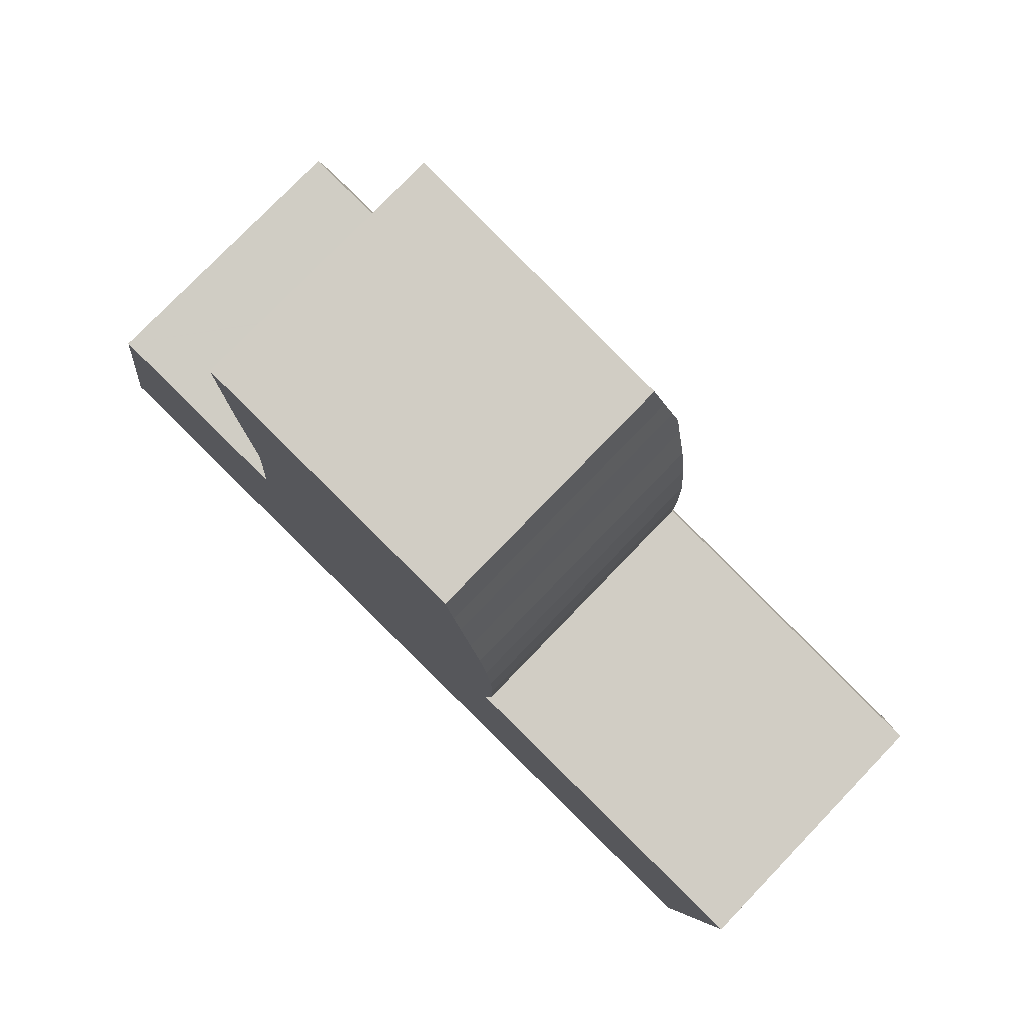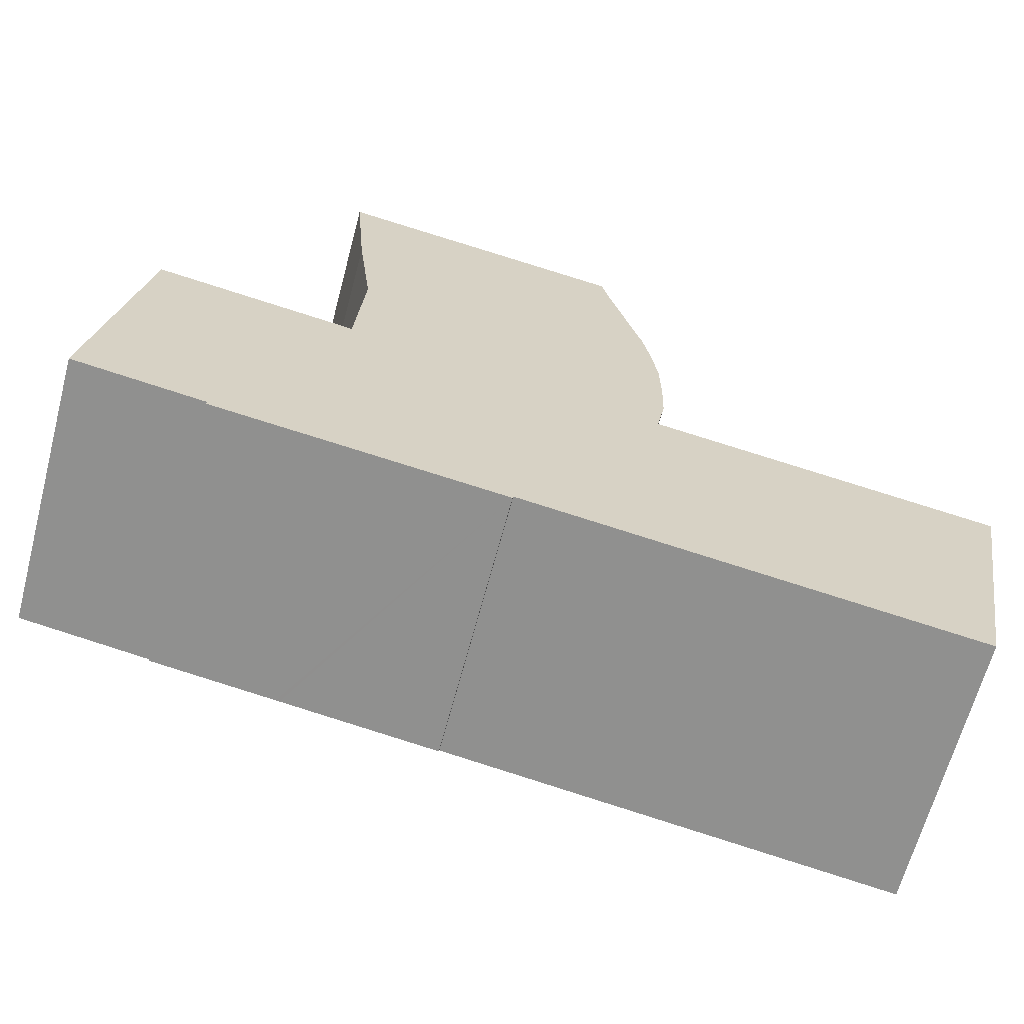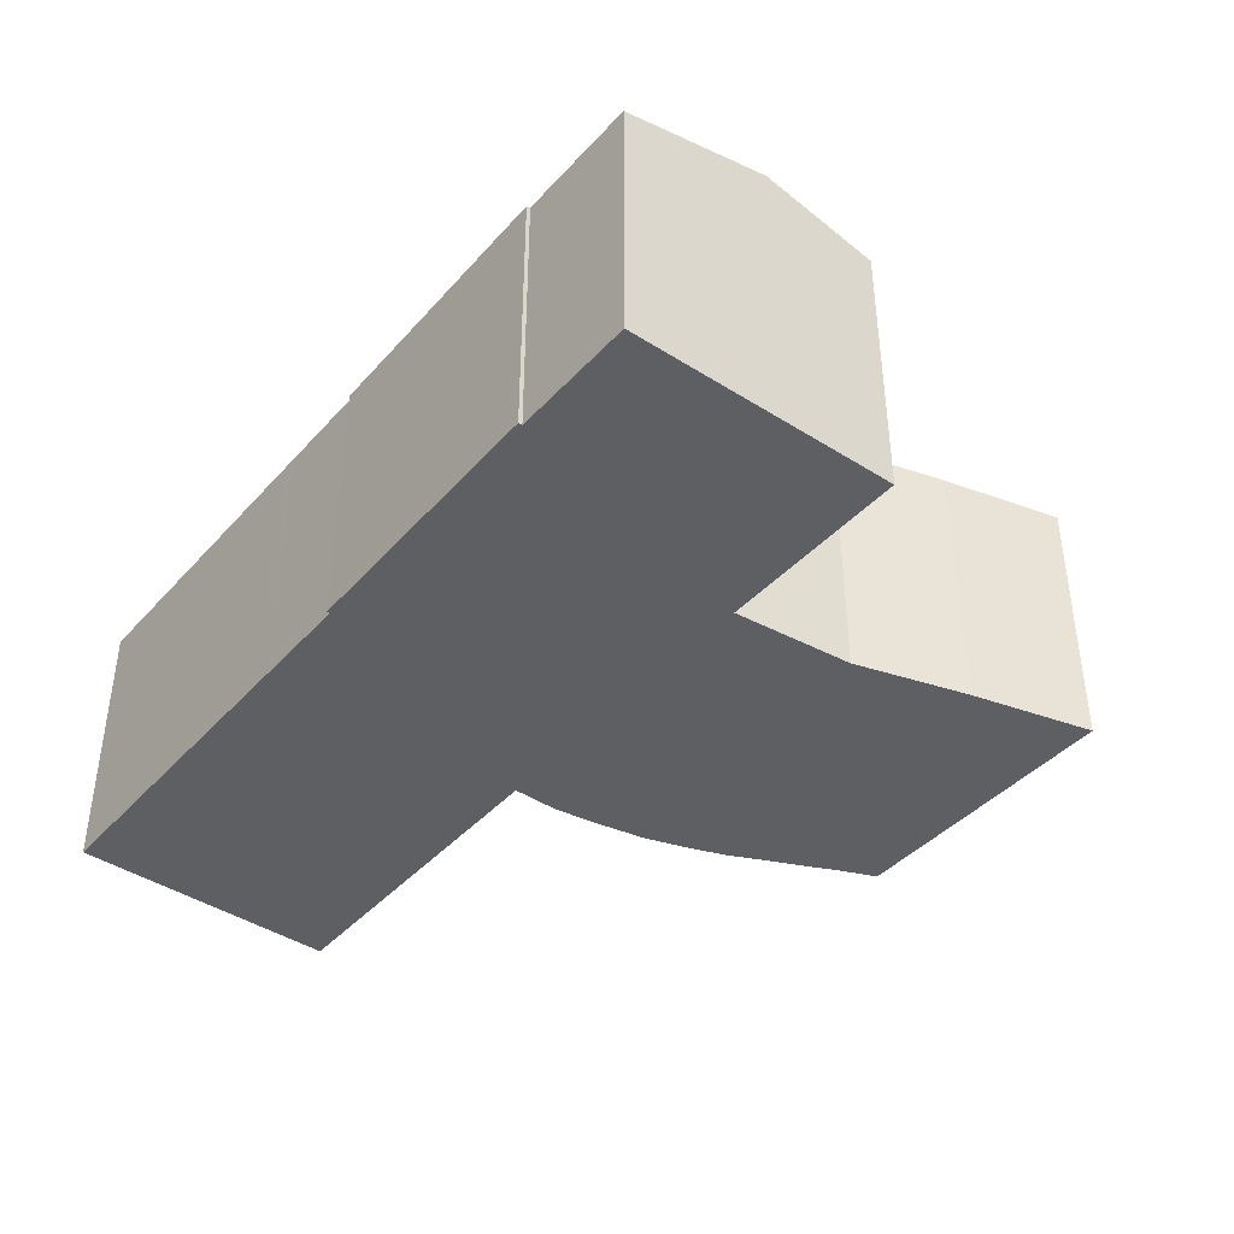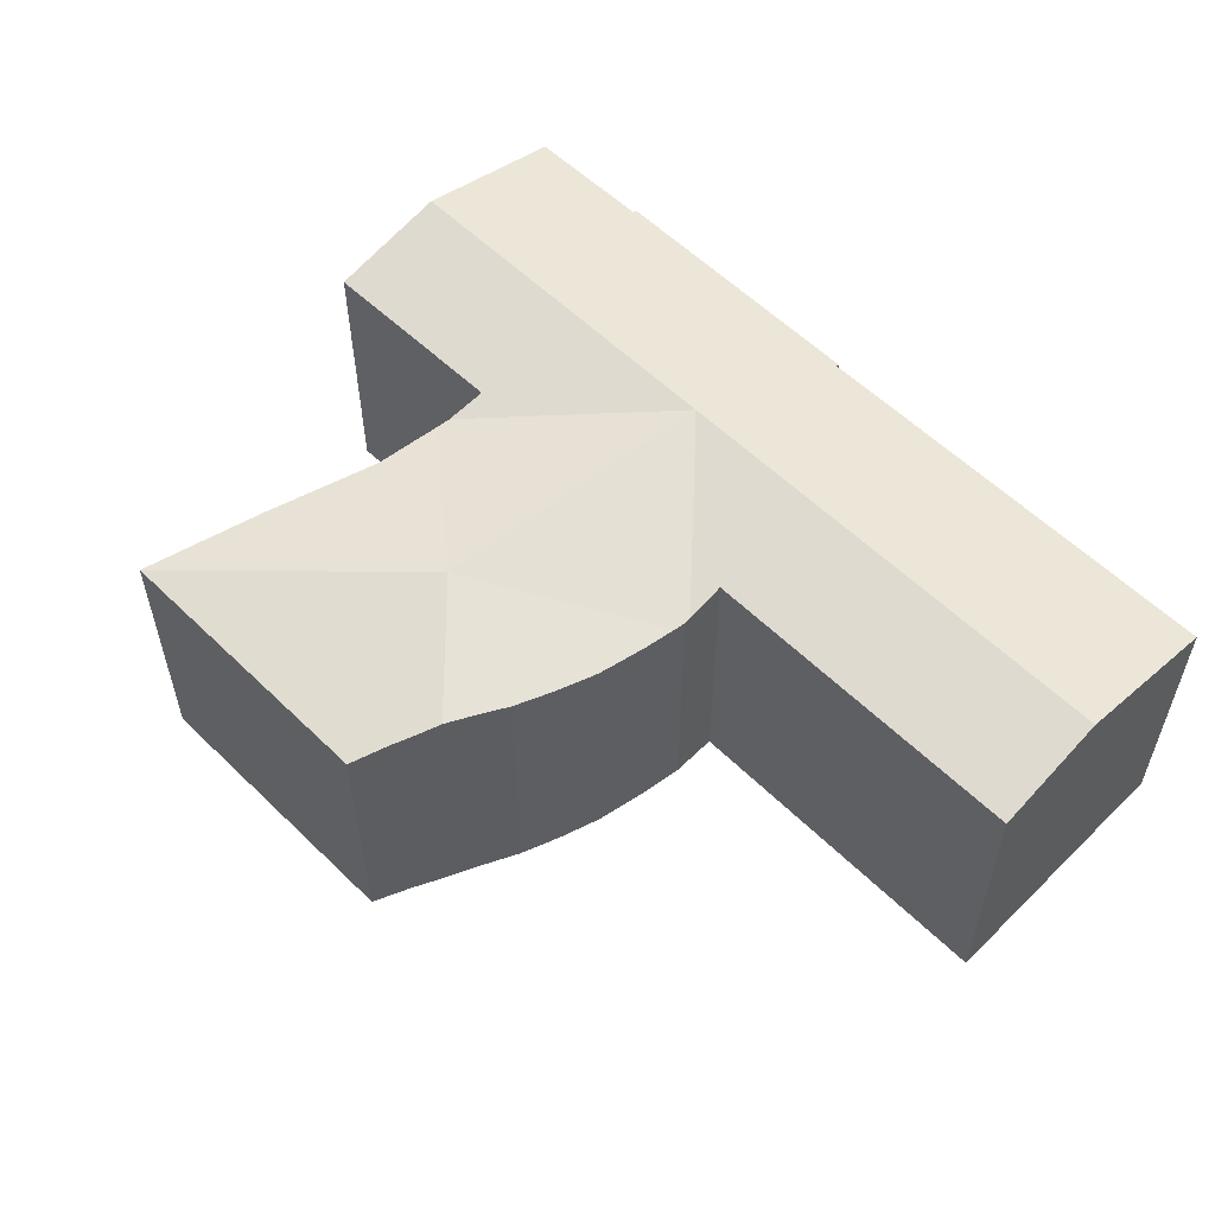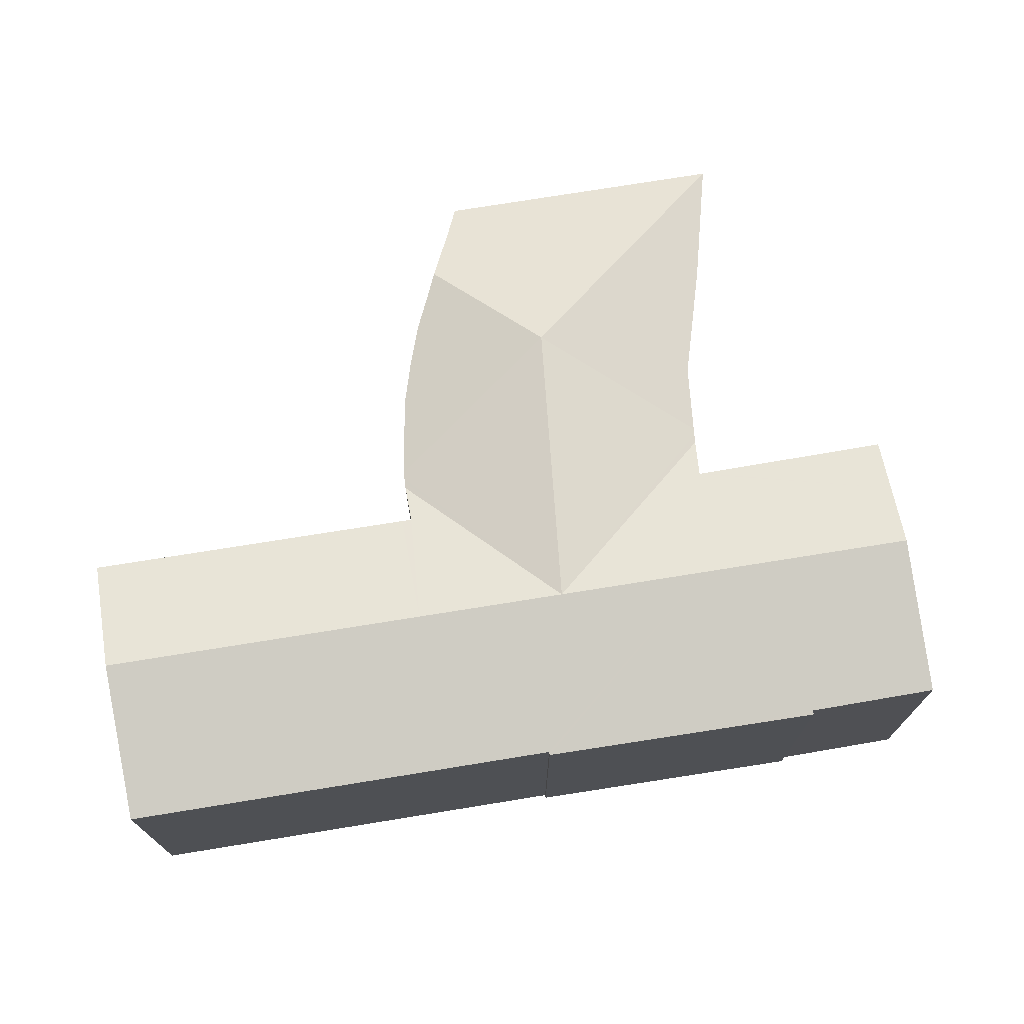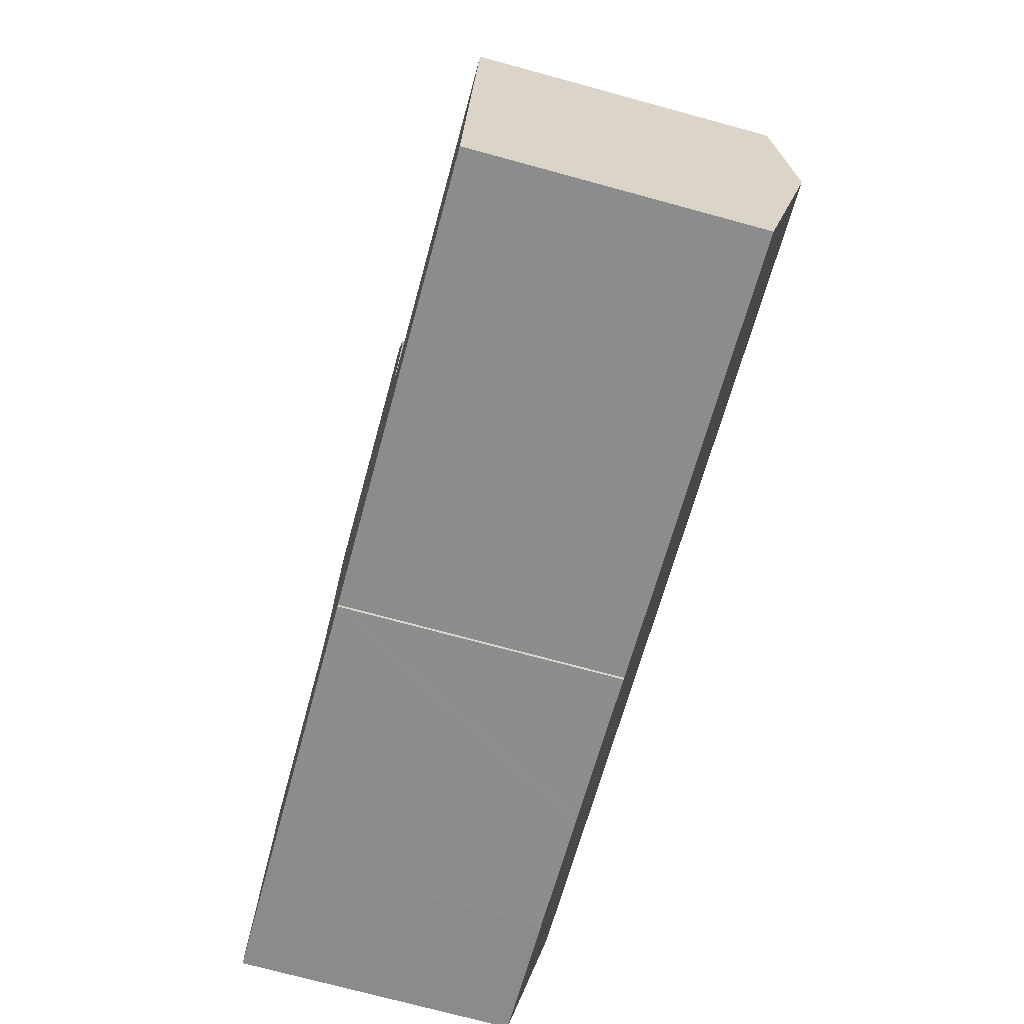
<metadata>
{"format":"obj","ext":"obj","renderer":"f3d","projection":"perspective","resolution":1024,"background":"white","views":[{"elev":77.4,"azim":43.9,"up":"+Z"},{"elev":-64.8,"azim":-14.8,"up":"+Z"},{"elev":-41.3,"azim":-118.4,"up":"+Y"},{"elev":56.5,"azim":54.8,"up":"+Y"},{"elev":72.4,"azim":-180.0,"up":"+Y"},{"elev":-73.5,"azim":74.8,"up":"+Z"}]}
</metadata>
<code>
v  16.41 8.551 13.73
v  12.59 9.237 11.81
v  16.23 8.611 14.41
v  16.75 8.44 12.53
v  16.98 8.348 11.27
v  17.15 8.173 7.408
v  17.16 8.266 9.97
v  17.18 8.204 8.428
v  12.32 9.237 7.949
v  17.15 8.171 7.167
v  11.96 9.237 2.902
v  17.14 8.17 7.051
v  17.11 8.175 6.849
v  16.89 8.446 5.666
v  16.54 9.237 2.162
v  17.18 8.445 5.619
v  26.49 9.237 0.55
v  27.13 8.444 4.015
v  0.769 9.237 4.715
v  1.364 8.158 -0.235
v  0 8.161 4.997e-16
v  3.891 8.152 -0.67
v  7.592 8.13 -1.37
v  7.704 8.13 -1.387
v  12.36 8.137 -2.113
v  1.165 9.237 4.651
v  7.388 9.237 3.643
v  12.38 8.158 -2.019
v  15.44 8.158 -2.517
v  15.66 8.158 -2.554
v  25.62 8.156 -4.174
v  3.87 8.125 -0.79
v  7.34 8.435 7.26
v  7.43 8.162 8.471
v  1.083 8.796 6.647
v  7.239 8.435 7.278
v  1.354 8.418 8.307
v  7.45 8.163 8.737
v  7.465 8.163 8.942
v  7.621 8.212 11.03
v  7.194 8.155 14.61
v  6.883 8.123 18.46
v  15.56 8.122 17.02
v  15.84 8.344 15.84
v  16.07 8.496 15.03
v  17.16 -6.105e-16 9.97
v  17.18 -5.161e-16 8.428
v  17.15 -4.536e-16 7.408
v  17.15 -4.389e-16 7.167
v  17.14 -4.317e-16 7.051
v  16.89 -3.469e-16 5.666
v  17.11 -4.194e-16 6.849
v  27.13 -2.458e-16 4.015
v  25.62 2.556e-16 -4.174
v  26.49 -3.368e-17 0.55
v  12.38 1.236e-16 -2.019
v  12.36 1.294e-16 -2.113
v  16.98 -6.903e-16 11.27
v  15.84 -9.7e-16 15.84
v  15.56 -1.042e-15 17.02
v  16.07 -9.2e-16 15.03
v  16.41 -8.407e-16 13.73
v  16.23 -8.824e-16 14.41
v  16.75 -7.673e-16 12.53
v  17.18 -3.441e-16 5.619
v  1.354 -5.087e-16 8.307
v  7.34 -4.445e-16 7.26
v  7.239 -4.456e-16 7.278
v  6.883 -1.13e-15 18.46
v  15.66 1.564e-16 -2.554
v  15.44 1.541e-16 -2.517
v  7.592 8.389e-17 -1.37
v  3.87 4.837e-17 -0.79
v  7.704 8.493e-17 -1.387
v  3.891 4.103e-17 -0.67
v  0 0 0
v  1.364 1.439e-17 -0.235
v  0.769 -2.887e-16 4.715
v  1.083 -4.07e-16 6.647
v  7.621 -6.753e-16 11.03
v  7.45 -5.35e-16 8.737
v  7.43 -5.187e-16 8.471
v  7.465 -5.475e-16 8.942
v  7.194 -8.947e-16 14.61
g defaultobject
f 1 2 3
f 2 1 4
f 2 4 5
f 2 5 6
f 6 5 7
f 6 7 8
f 6 9 2
f 9 6 10
f 9 10 11
f 11 10 12
f 11 12 13
f 14 15 11
f 15 14 16
f 15 16 17
f 17 16 18
f 13 14 11
f 19 20 21
f 20 19 22
f 22 19 23
f 23 19 24
f 24 19 25
f 25 19 26
f 25 26 27
f 25 27 28
f 28 27 29
f 29 27 30
f 30 27 11
f 30 11 31
f 31 11 15
f 31 15 17
f 23 32 22
f 11 33 34
f 33 11 35
f 35 11 27
f 35 27 26
f 35 26 19
f 36 35 37
f 35 36 33
f 38 11 34
f 11 38 39
f 11 39 2
f 11 2 9
f 39 40 2
f 41 2 40
f 42 2 41
f 43 2 42
f 2 43 44
f 2 44 45
f 2 45 3
f 46 8 7
f 8 46 47
f 47 6 8
f 6 47 10
f 10 47 12
f 12 47 48
f 12 48 49
f 12 49 50
f 50 13 12
f 13 51 14
f 51 13 50
f 51 50 52
f 53 17 18
f 17 53 31
f 31 53 54
f 54 53 55
f 56 25 28
f 25 56 57
f 58 7 5
f 7 58 46
f 43 59 44
f 59 43 60
f 44 61 45
f 61 44 59
f 45 1 3
f 1 45 61
f 1 61 62
f 62 61 63
f 62 4 1
f 4 62 64
f 64 5 4
f 5 64 58
f 51 16 14
f 16 51 18
f 18 51 53
f 53 51 65
f 66 36 37
f 36 66 33
f 33 66 67
f 67 66 68
f 69 43 42
f 43 69 60
f 54 30 31
f 30 54 70
f 30 70 29
f 29 70 28
f 28 70 56
f 56 70 71
f 57 24 25
f 24 57 23
f 23 57 32
f 32 57 72
f 32 72 73
f 72 57 74
f 75 20 22
f 20 75 21
f 21 75 76
f 76 75 77
f 32 75 22
f 75 32 73
f 76 19 21
f 19 76 35
f 35 76 37
f 37 76 66
f 66 76 78
f 66 78 79
f 67 34 33
f 34 67 38
f 38 67 39
f 39 67 40
f 40 67 80
f 80 67 81
f 81 67 82
f 80 81 83
f 80 41 40
f 41 80 84
f 84 42 41
f 42 84 69
f 57 56 74
f 79 68 66
f 68 79 67
f 67 79 49
f 49 79 50
f 50 79 52
f 52 79 51
f 51 79 78
f 51 78 65
f 65 78 53
f 53 78 76
f 53 76 55
f 55 76 54
f 54 76 71
f 71 76 56
f 56 76 77
f 56 77 75
f 56 75 73
f 56 73 72
f 56 72 74
f 54 71 70
f 84 60 69
f 60 84 59
f 59 84 61
f 61 84 63
f 63 84 80
f 63 80 62
f 62 80 64
f 64 80 58
f 58 80 46
f 46 80 83
f 46 83 47
f 47 83 81
f 47 81 82
f 47 82 67
f 47 67 48
f 48 67 49

</code>
